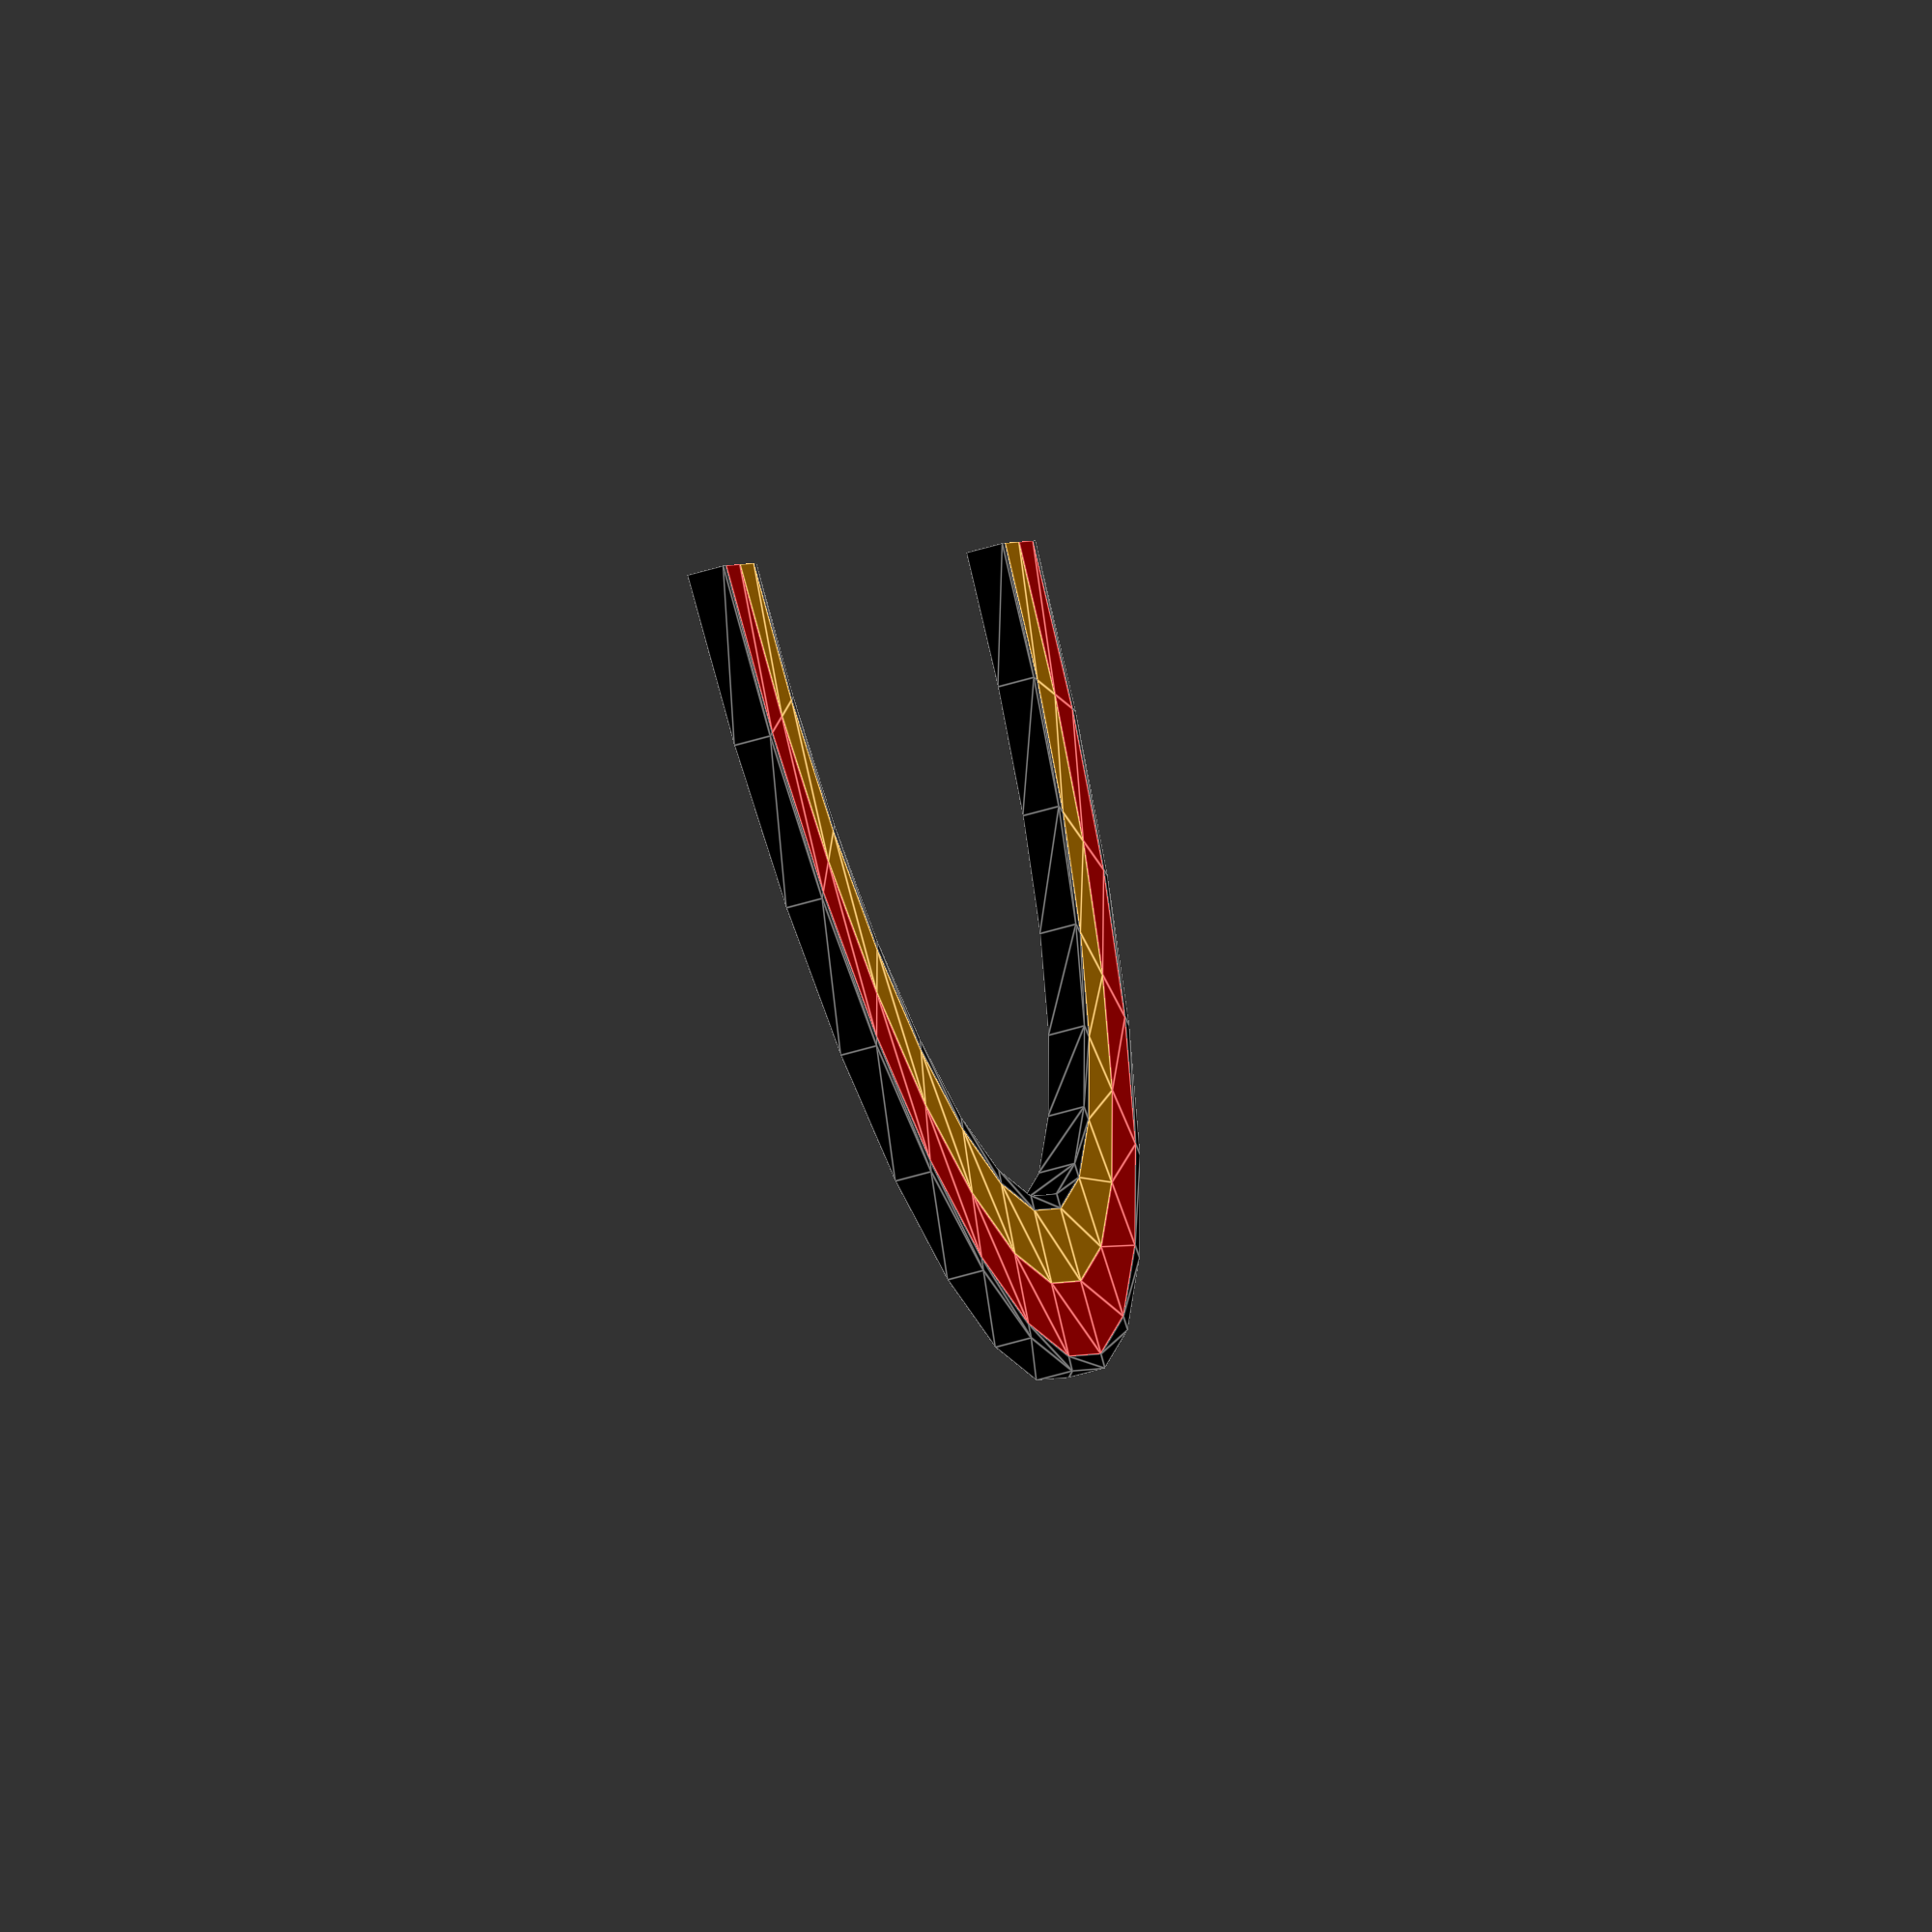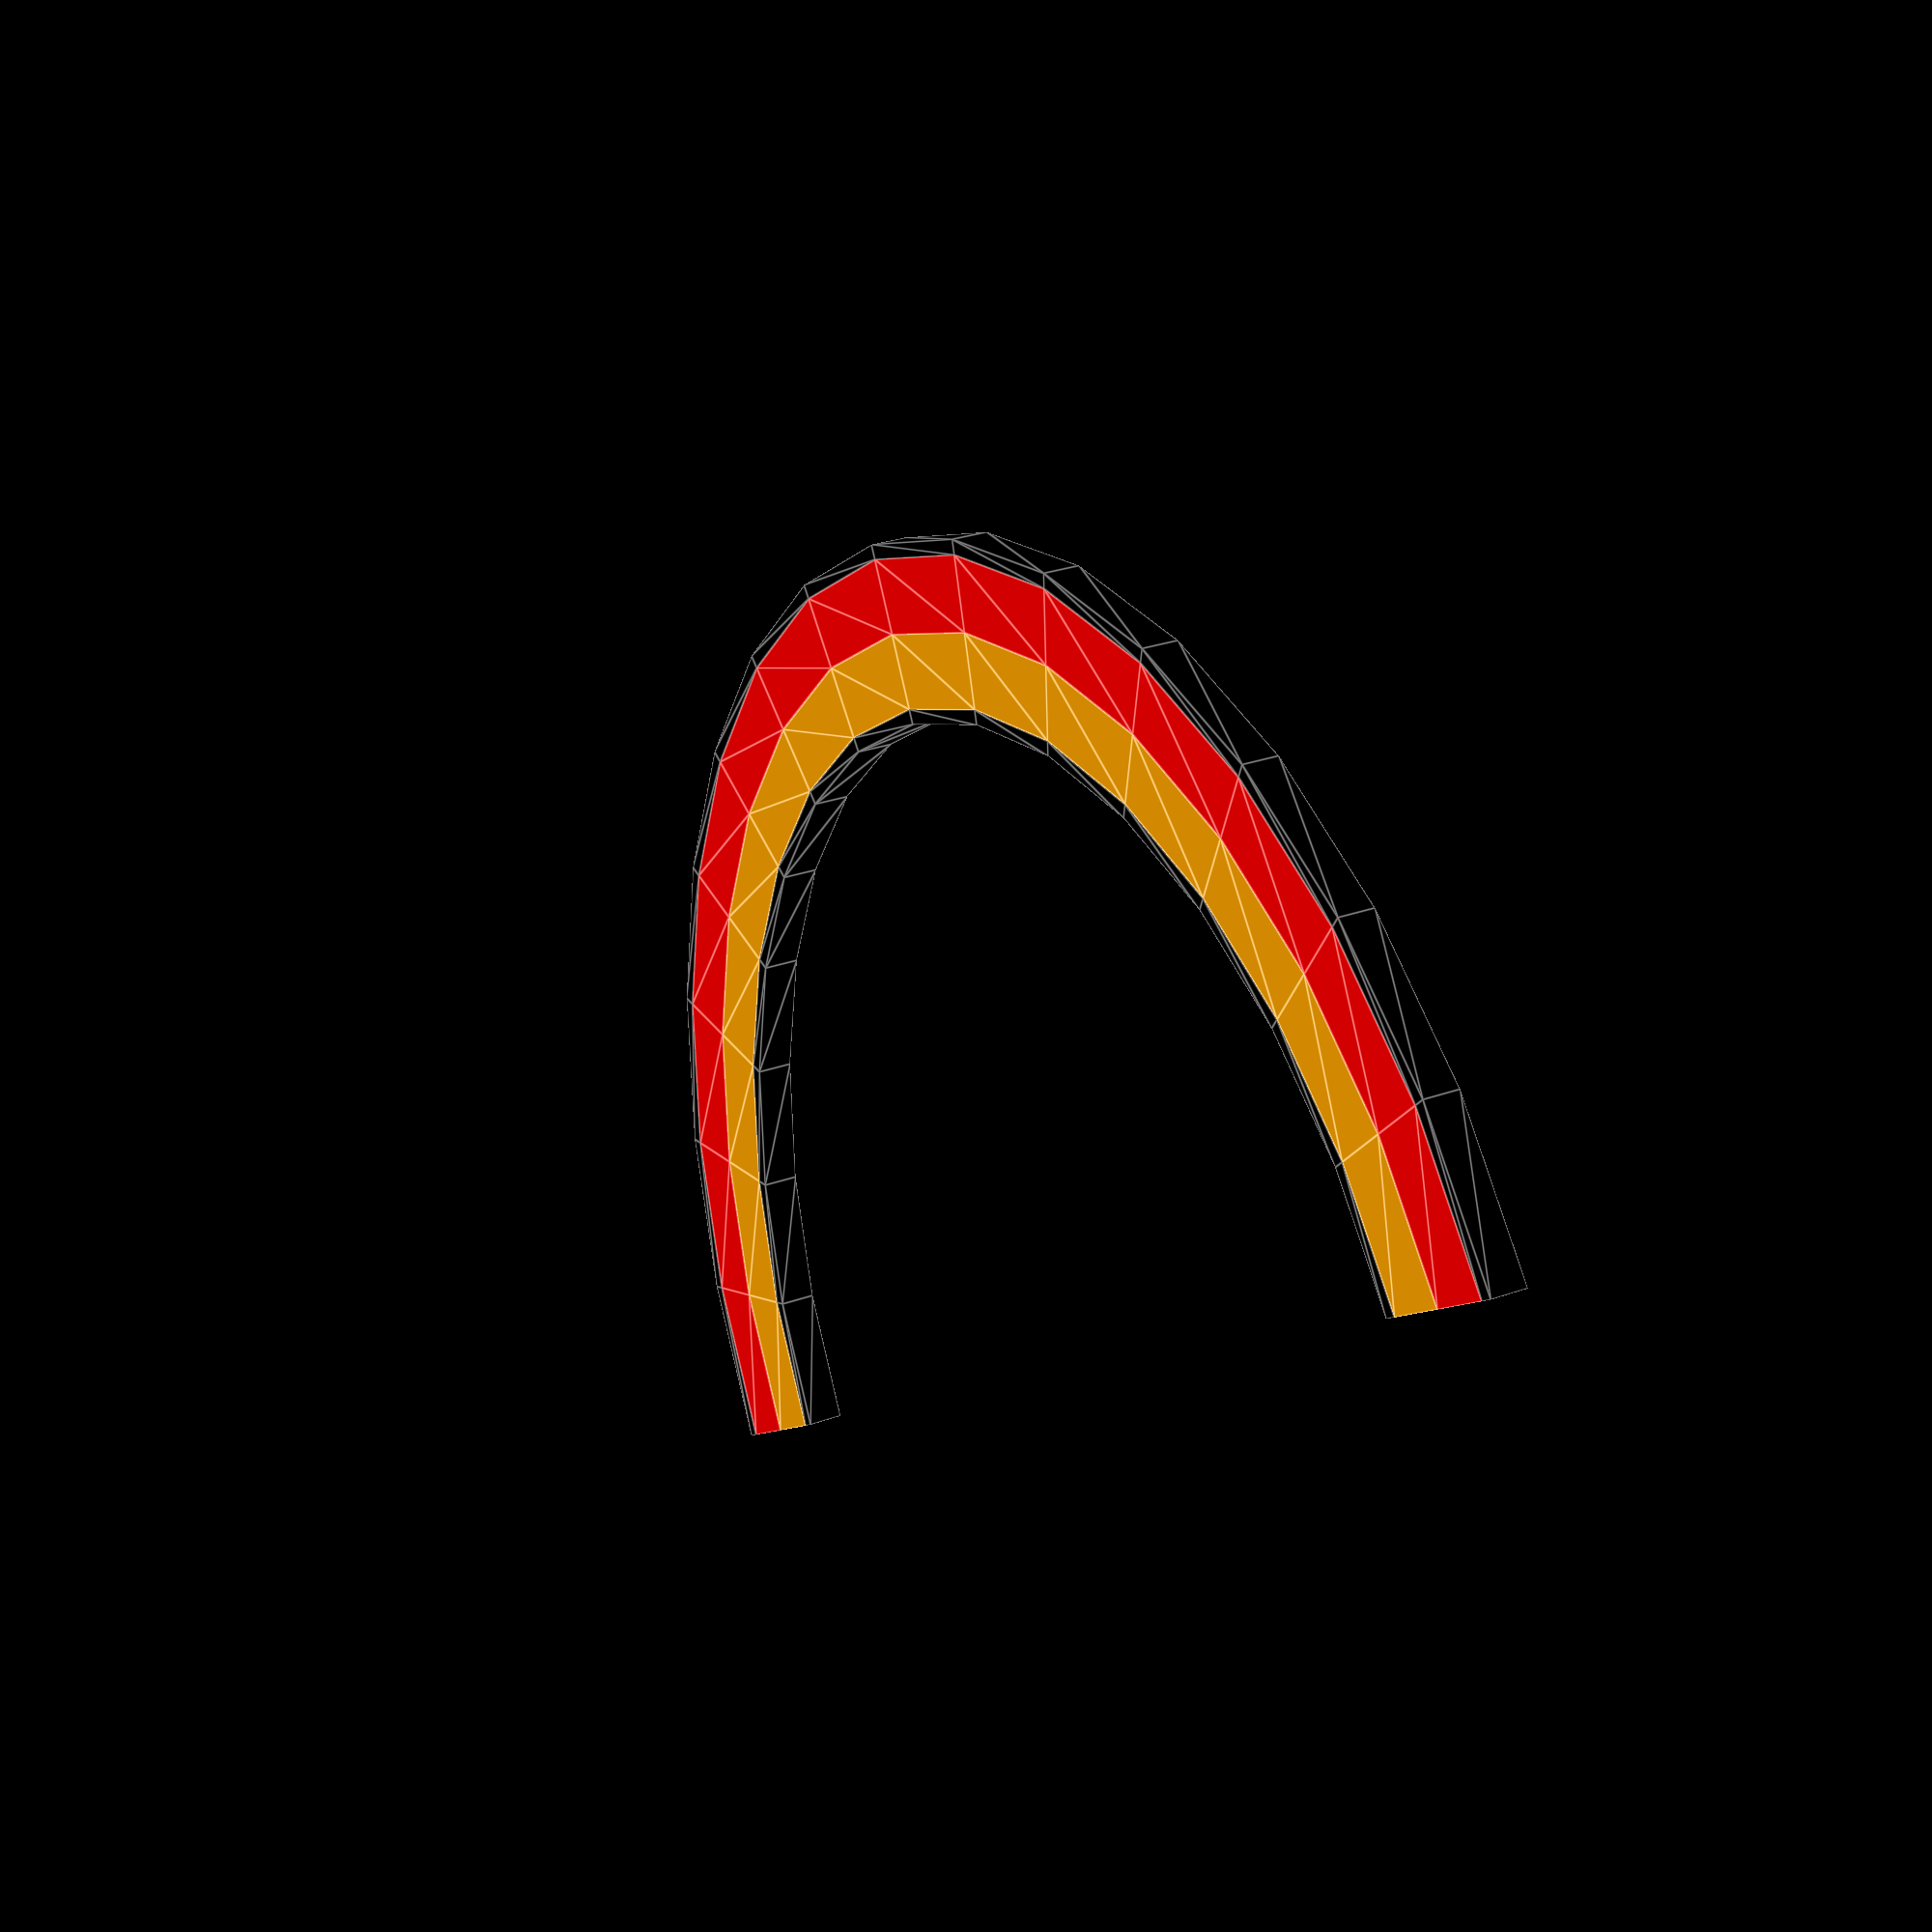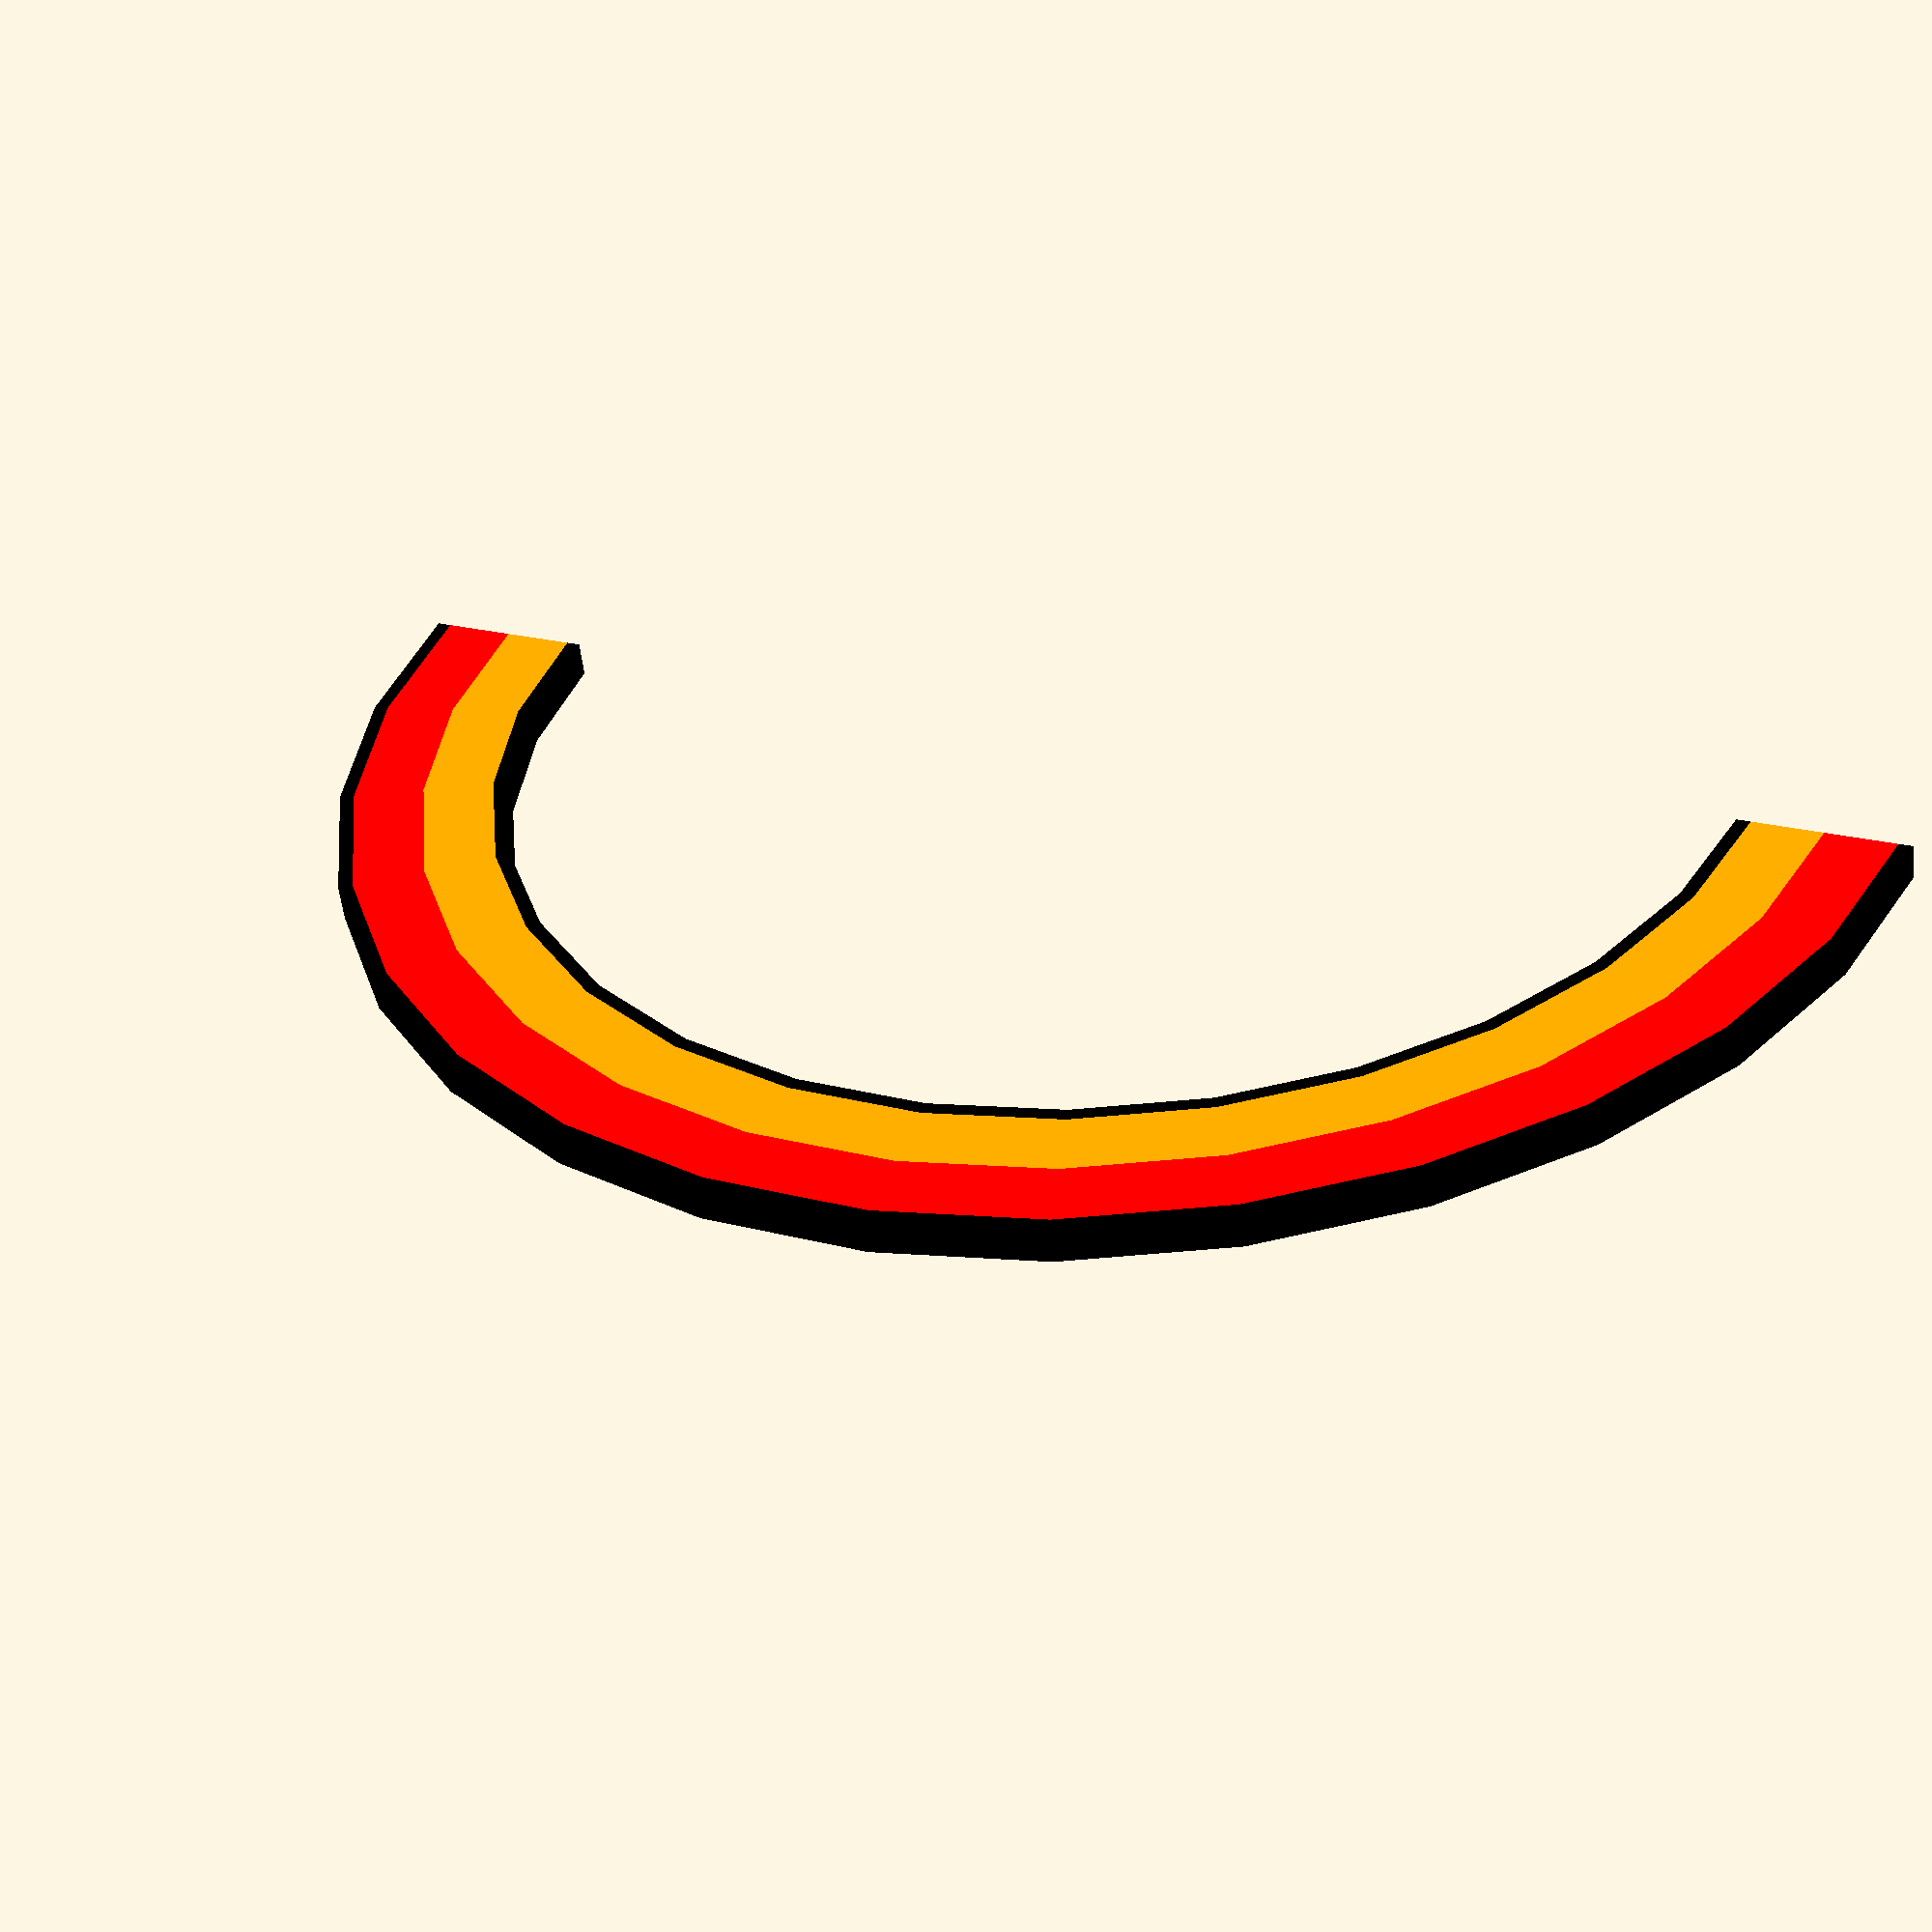
<openscad>
color("black")
  segment(110, 2);

color("red")
  segment(100);

color("orange")
  segment(90);

color("black")
  segment(90 - 2, 2);

module segment(radius, width = 10) {
  rotate_extrude(angle = 180)
    translate([radius, 0, 0])
      square([width, 5]);
}

</openscad>
<views>
elev=233.9 azim=53.4 roll=72.0 proj=o view=edges
elev=332.7 azim=33.4 roll=241.0 proj=p view=edges
elev=54.7 azim=155.5 roll=186.3 proj=p view=wireframe
</views>
